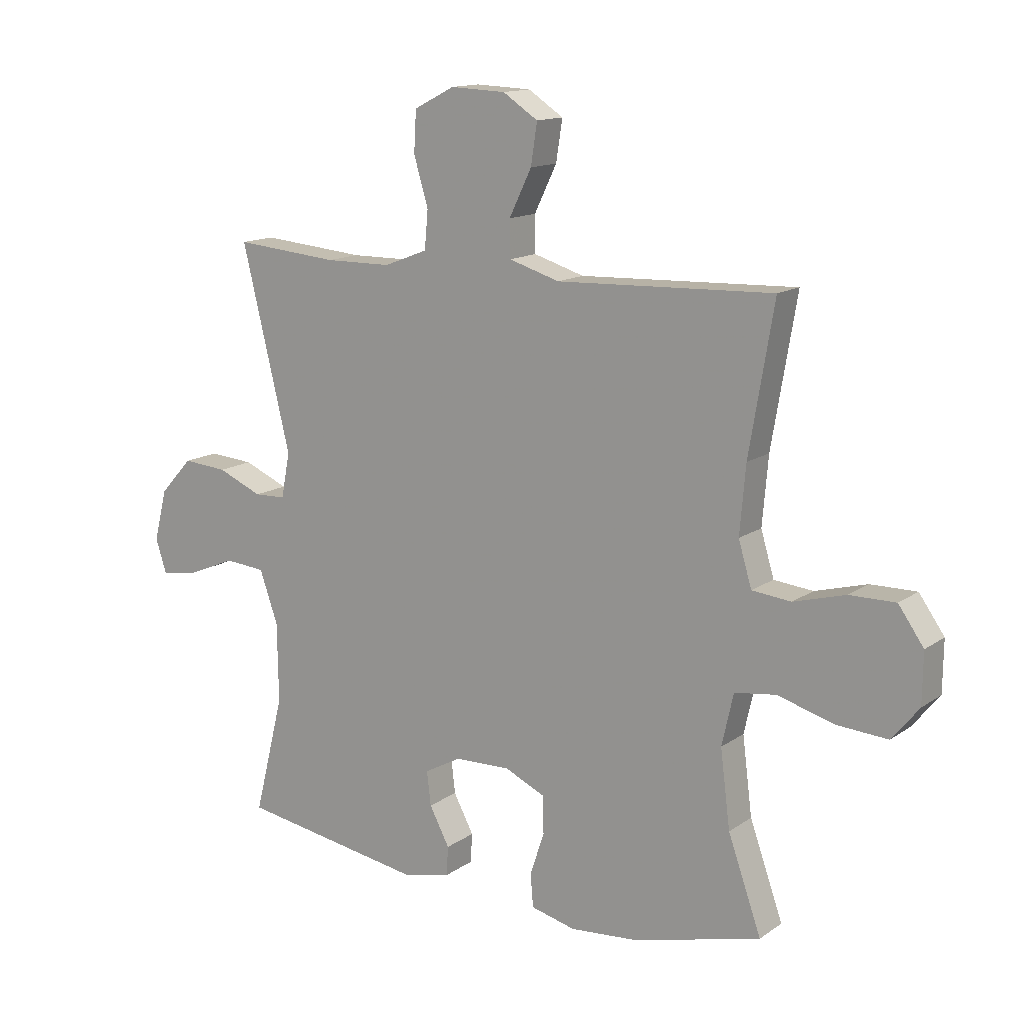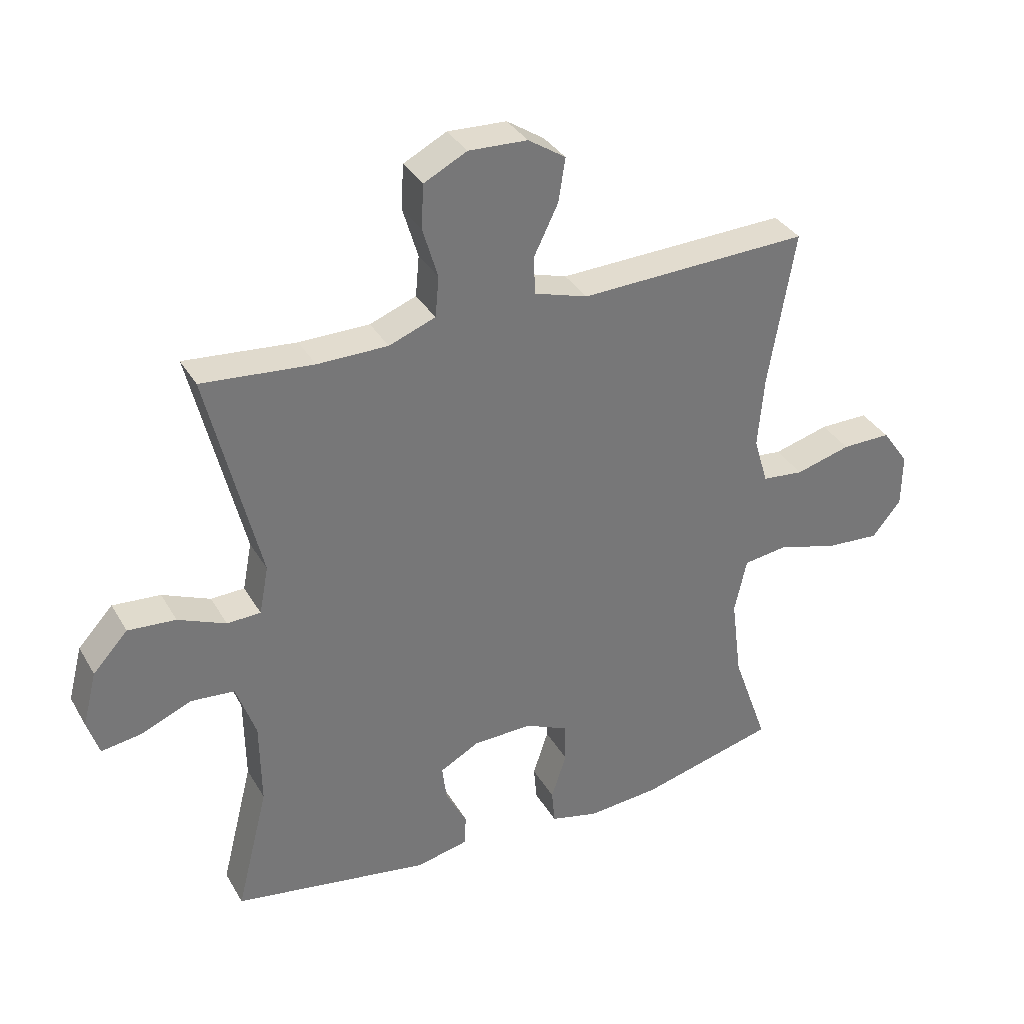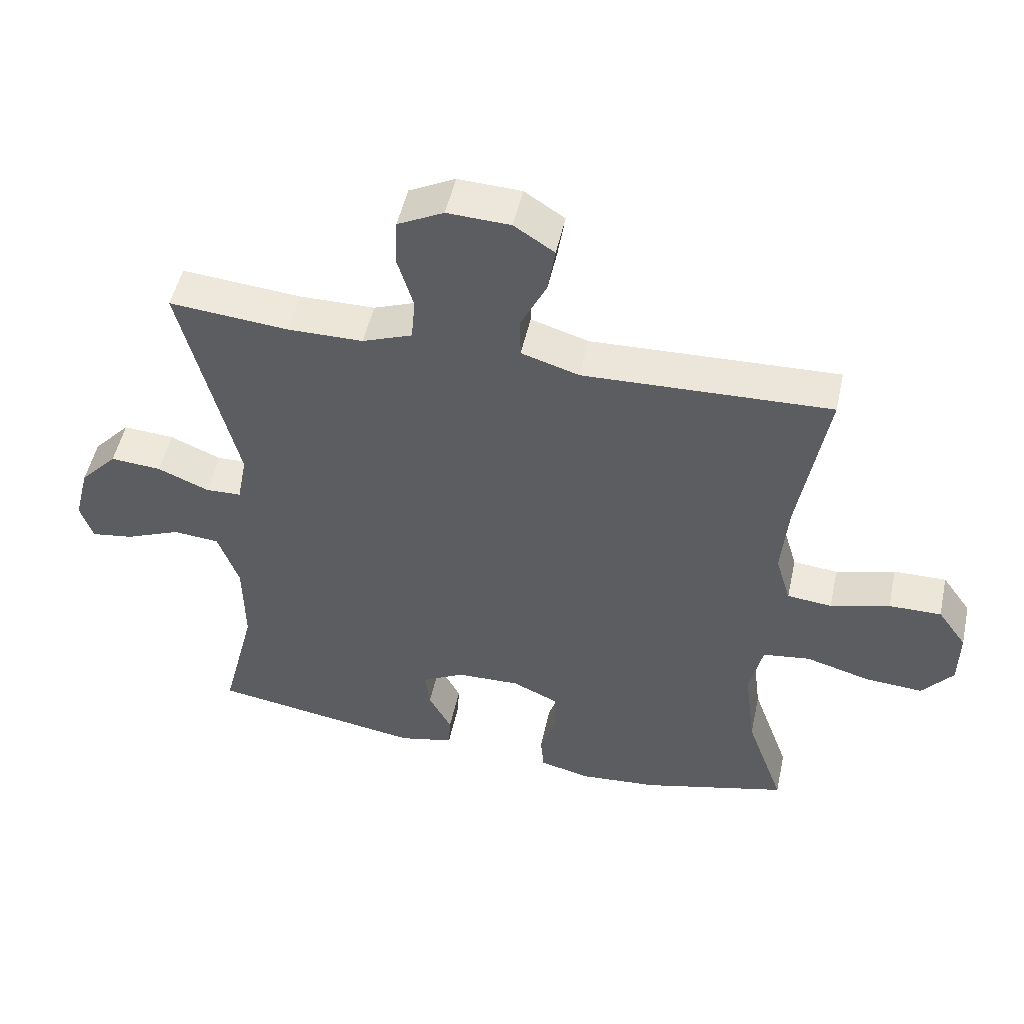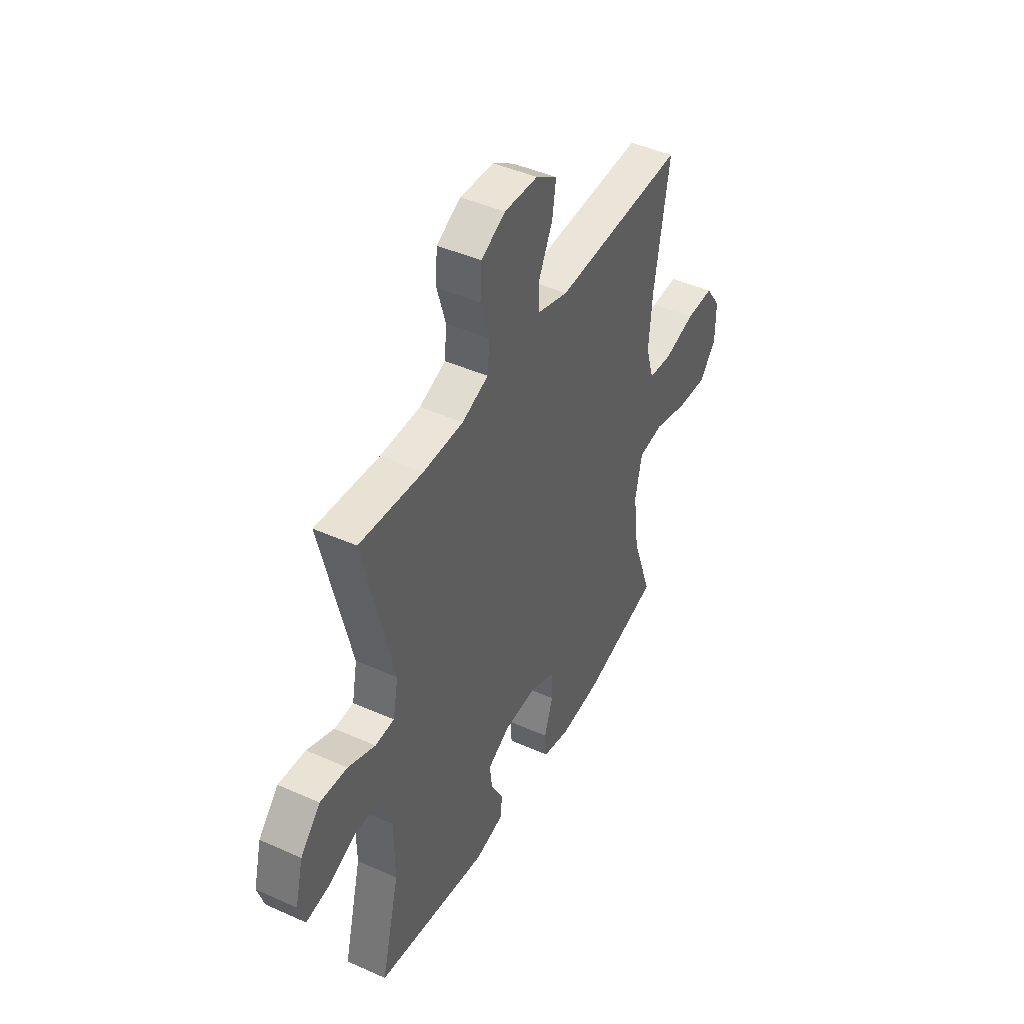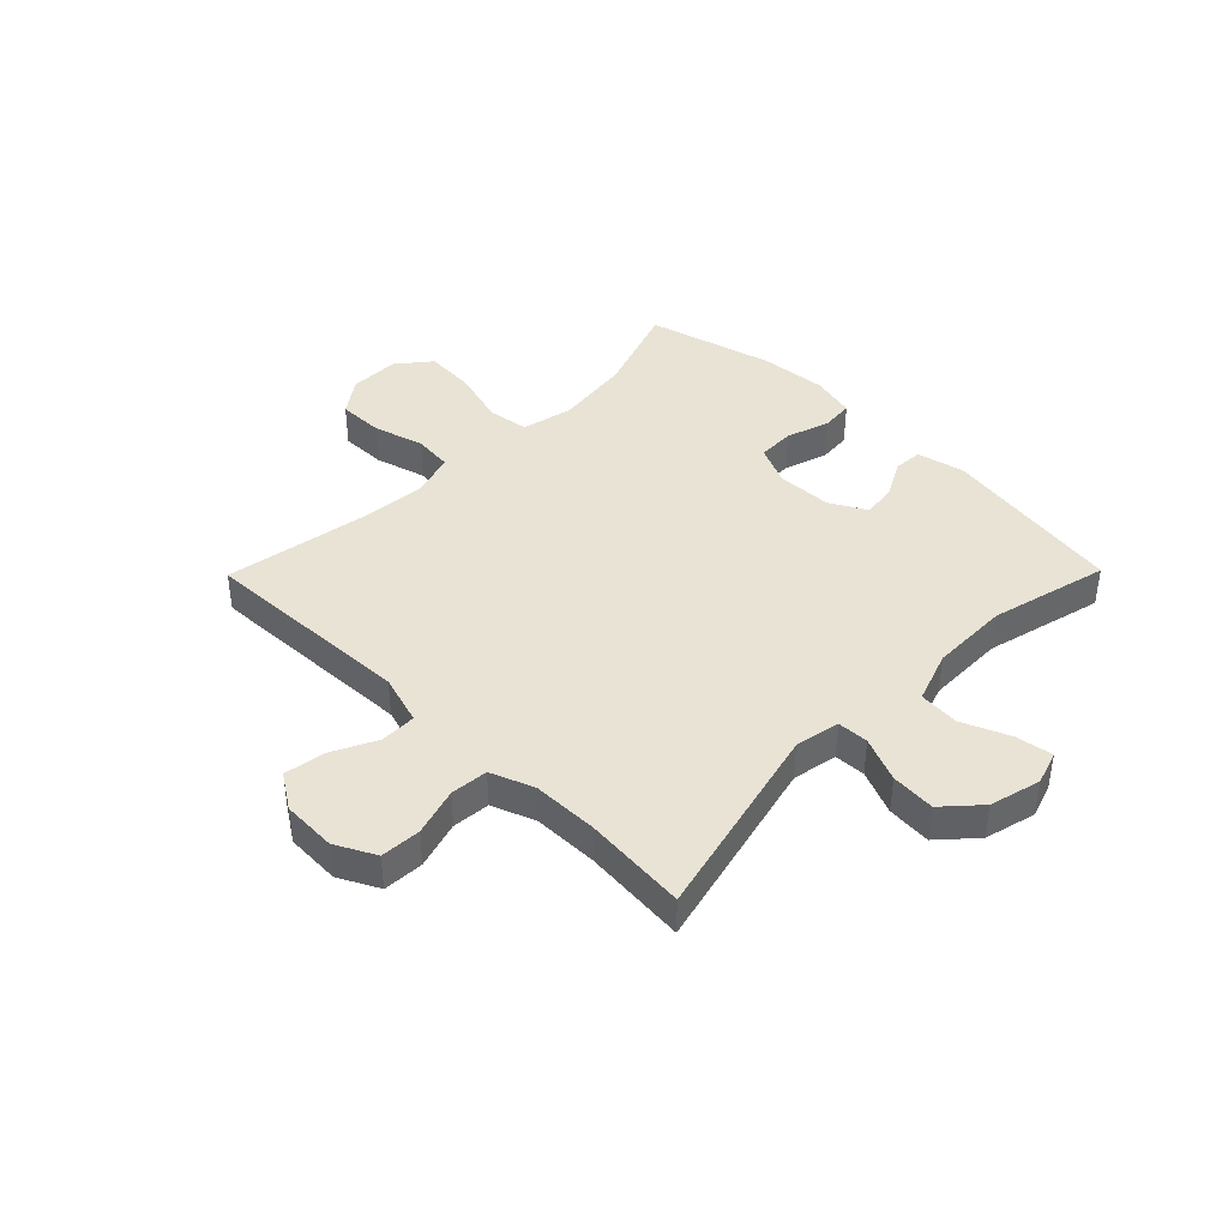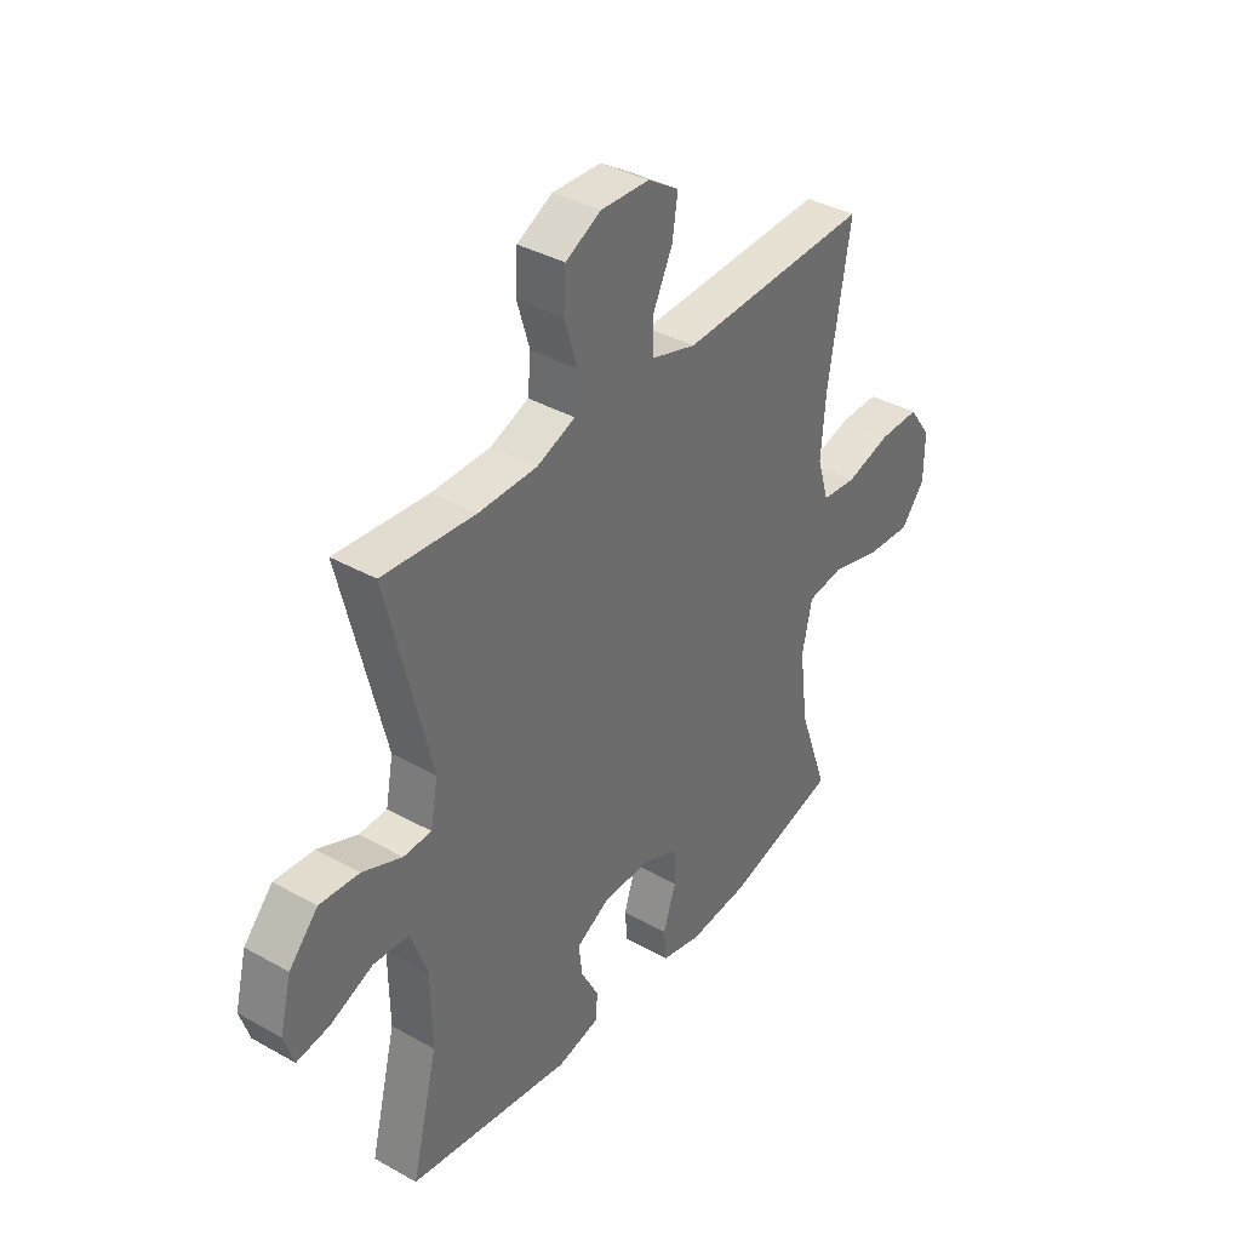
<metadata>
{"format":"obj","ext":"obj","renderer":"f3d","projection":"perspective","resolution":1024,"background":"white","views":[{"elev":13.9,"azim":-145.8,"up":"+Z"},{"elev":34.5,"azim":153.7,"up":"+Z"},{"elev":50.6,"azim":-167.7,"up":"+Z"},{"elev":44.3,"azim":117.6,"up":"+Z"},{"elev":41.2,"azim":44.5,"up":"+Y"},{"elev":37.7,"azim":125.6,"up":"+Z"}]}
</metadata>
<code>
v 0.5 0.07 -0.5
v 0.177 0.07 -0.552
v 0.093 0.07 -0.533
v 0.09 0.07 -0.482
v 0.125 0.07 -0.416
v 0.132 0.07 -0.357
v 0.068 0.07 -0.322
v -0.029 0.07 -0.319
v -0.099 0.07 -0.351
v -0.101 0.07 -0.416
v -0.076 0.07 -0.492
v -0.081 0.07 -0.549
v -0.159 0.07 -0.568
v -0.277 0.07 -0.558
v -0.5 0.07 -0.5
v -0.442 0.07 -0.337
v -0.425 0.07 -0.203
v -0.445 0.07 -0.113
v -0.517 0.07 -0.103
v -0.616 0.07 -0.131
v -0.704 0.07 -0.137
v -0.751 0.07 -0.079
v -0.752 0.07 0.009
v -0.708 0.07 0.071
v -0.628 0.07 0.07
v -0.538 0.07 0.045
v -0.47 0.07 0.052
v -0.447 0.07 0.129
v -0.457 0.07 0.246
v -0.5 0.07 0.5
v -0.124 0.07 0.486
v -0.036 0.07 0.513
v -0.035 0.07 0.576
v -0.074 0.07 0.656
v -0.085 0.07 0.727
v -0.024 0.07 0.767
v 0.072 0.07 0.771
v 0.142 0.07 0.735
v 0.146 0.07 0.664
v 0.121 0.07 0.58
v 0.127 0.07 0.514
v 0.203 0.07 0.485
v 0.318 0.07 0.484
v 0.5 0.07 0.5
v 0.415 0.07 0.151
v 0.43 0.07 0.072
v 0.485 0.07 0.07
v 0.563 0.07 0.103
v 0.641 0.07 0.109
v 0.698 0.07 0.047
v 0.721 0.07 -0.043
v 0.702 0.07 -0.102
v 0.637 0.07 -0.092
v 0.553 0.07 -0.057
v 0.482 0.07 -0.063
v 0.45 0.07 -0.154
v 0.448 0.07 -0.292
v 0.5 0 -0.5
v 0.177 0 -0.552
v 0.093 0 -0.533
v 0.09 0 -0.482
v 0.125 0 -0.416
v 0.132 0 -0.357
v 0.068 0 -0.322
v -0.029 0 -0.319
v -0.099 0 -0.351
v -0.101 0 -0.416
v -0.076 0 -0.492
v -0.081 0 -0.549
v -0.159 0 -0.568
v -0.277 0 -0.558
v -0.5 0 -0.5
v -0.442 0 -0.337
v -0.425 0 -0.203
v -0.445 0 -0.113
v -0.517 0 -0.103
v -0.616 0 -0.131
v -0.704 0 -0.137
v -0.751 0 -0.079
v -0.752 0 0.009
v -0.708 0 0.071
v -0.628 0 0.07
v -0.538 0 0.045
v -0.47 0 0.052
v -0.447 0 0.129
v -0.457 0 0.246
v -0.5 0 0.5
v -0.124 0 0.486
v -0.036 0 0.513
v -0.035 0 0.576
v -0.074 0 0.656
v -0.085 0 0.727
v -0.024 0 0.767
v 0.072 0 0.771
v 0.142 0 0.735
v 0.146 0 0.664
v 0.121 0 0.58
v 0.127 0 0.514
v 0.203 0 0.485
v 0.318 0 0.484
v 0.5 0 0.5
v 0.415 0 0.151
v 0.43 0 0.072
v 0.485 0 0.07
v 0.563 0 0.103
v 0.641 0 0.109
v 0.698 0 0.047
v 0.721 0 -0.043
v 0.702 0 -0.102
v 0.637 0 -0.092
v 0.553 0 -0.057
v 0.482 0 -0.063
v 0.45 0 -0.154
v 0.448 0 -0.292
f 51 52 53 54
f 49 50 51 54
f 47 48 49 54
f 46 47 54 55
f 43 44 45
f 42 43 45 46
f 41 42 46 55
f 37 38 39 40
f 37 40 41
f 36 37 41
f 33 34 35 36
f 32 33 36 41
f 31 32 41 55
f 29 30 31 55
f 23 24 25 26
f 23 26 27
f 22 23 27
f 19 20 21 22
f 19 22 27
f 18 19 27
f 17 18 27 28
f 13 14 15 16
f 13 16 17
f 10 11 12 13
f 9 10 13 17
f 8 9 17 28
f 2 3 4 5
f 57 1 2 5
f 56 57 5 6
f 7 8 28 29
f 29 55 56
f 6 7 29 56
f 111 110 109 108
f 111 108 107 106
f 111 106 105 104
f 112 111 104 103
f 102 101 100
f 103 102 100 99
f 112 103 99 98
f 97 96 95 94
f 98 97 94
f 98 94 93
f 93 92 91 90
f 98 93 90 89
f 112 98 89 88
f 112 88 87 86
f 83 82 81 80
f 84 83 80
f 84 80 79
f 79 78 77 76
f 84 79 76
f 84 76 75
f 85 84 75 74
f 73 72 71 70
f 74 73 70
f 70 69 68 67
f 74 70 67 66
f 85 74 66 65
f 62 61 60 59
f 62 59 58 114
f 63 62 114 113
f 86 85 65 64
f 113 112 86
f 113 86 64 63
f 1 58 59 2
f 2 59 60 3
f 3 60 61 4
f 4 61 62 5
f 5 62 63 6
f 6 63 64 7
f 7 64 65 8
f 8 65 66 9
f 9 66 67 10
f 10 67 68 11
f 11 68 69 12
f 12 69 70 13
f 13 70 71 14
f 14 71 72 15
f 15 72 73 16
f 16 73 74 17
f 17 74 75 18
f 18 75 76 19
f 19 76 77 20
f 20 77 78 21
f 21 78 79 22
f 22 79 80 23
f 23 80 81 24
f 24 81 82 25
f 25 82 83 26
f 26 83 84 27
f 27 84 85 28
f 28 85 86 29
f 29 86 87 30
f 30 87 88 31
f 31 88 89 32
f 32 89 90 33
f 33 90 91 34
f 34 91 92 35
f 35 92 93 36
f 36 93 94 37
f 37 94 95 38
f 38 95 96 39
f 39 96 97 40
f 40 97 98 41
f 41 98 99 42
f 42 99 100 43
f 43 100 101 44
f 44 101 102 45
f 45 102 103 46
f 46 103 104 47
f 47 104 105 48
f 48 105 106 49
f 49 106 107 50
f 50 107 108 51
f 51 108 109 52
f 52 109 110 53
f 53 110 111 54
f 54 111 112 55
f 55 112 113 56
f 56 113 114 57
f 57 114 58 1

</code>
